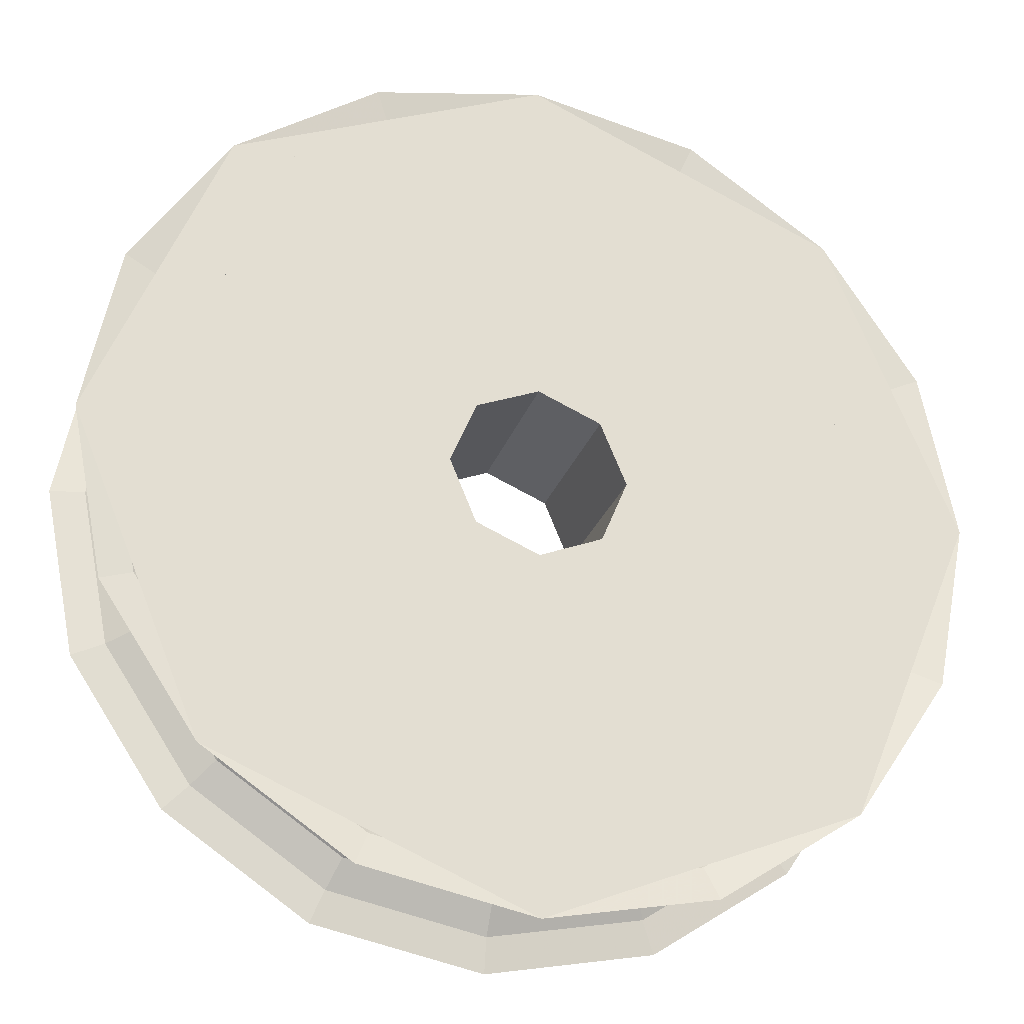
<metadata>
{"format":"obj","ext":"obj","renderer":"f3d","projection":"perspective","resolution":1024,"background":"white","views":[{"elev":-27.0,"azim":162.9,"up":"+Z"}]}
</metadata>
<code>
v 0.6 0.15 0
v 0.5543 0.15 0.2296
v 0.5649 0.2074 0.234
v 0.6114 0.2074 0
v 0.6114 0.2074 0
v 0.5649 0.2074 0.234
v 0.5949 0.256 0.2465
v 0.644 0.256 0
v 0.644 0.256 0
v 0.5949 0.256 0.2465
v 0.6399 0.2886 0.2651
v 0.6926 0.2886 0
v 0.6926 0.2886 0
v 0.6399 0.2886 0.2651
v 0.6929 0.3 0.287
v 0.75 0.3 0
v 0.5543 0.15 0.2296
v 0.4243 0.15 0.4243
v 0.4323 0.2074 0.4323
v 0.5649 0.2074 0.234
v 0.5649 0.2074 0.234
v 0.4323 0.2074 0.4323
v 0.4553 0.256 0.4553
v 0.5949 0.256 0.2465
v 0.5949 0.256 0.2465
v 0.4553 0.256 0.4553
v 0.4898 0.2886 0.4898
v 0.6399 0.2886 0.2651
v 0.6399 0.2886 0.2651
v 0.4898 0.2886 0.4898
v 0.5303 0.3 0.5303
v 0.6929 0.3 0.287
v 0.4243 0.15 0.4243
v 0.2296 0.15 0.5543
v 0.234 0.2074 0.5649
v 0.4323 0.2074 0.4323
v 0.4323 0.2074 0.4323
v 0.234 0.2074 0.5649
v 0.2465 0.256 0.5949
v 0.4553 0.256 0.4553
v 0.4553 0.256 0.4553
v 0.2465 0.256 0.5949
v 0.2651 0.2886 0.6399
v 0.4898 0.2886 0.4898
v 0.4898 0.2886 0.4898
v 0.2651 0.2886 0.6399
v 0.287 0.3 0.6929
v 0.5303 0.3 0.5303
v 0.2296 0.15 0.5543
v 0 0.15 0.6
v 0 0.2074 0.6114
v 0.234 0.2074 0.5649
v 0.234 0.2074 0.5649
v 0 0.2074 0.6114
v 0 0.256 0.644
v 0.2465 0.256 0.5949
v 0.2465 0.256 0.5949
v 0 0.256 0.644
v 0 0.2886 0.6926
v 0.2651 0.2886 0.6399
v 0.2651 0.2886 0.6399
v 0 0.2886 0.6926
v 0 0.3 0.75
v 0.287 0.3 0.6929
v 0 0.15 0.6
v -0.2296 0.15 0.5543
v -0.234 0.2074 0.5649
v 0 0.2074 0.6114
v 0 0.2074 0.6114
v -0.234 0.2074 0.5649
v -0.2465 0.256 0.5949
v 0 0.256 0.644
v 0 0.256 0.644
v -0.2465 0.256 0.5949
v -0.2651 0.2886 0.6399
v 0 0.2886 0.6926
v 0 0.2886 0.6926
v -0.2651 0.2886 0.6399
v -0.287 0.3 0.6929
v 0 0.3 0.75
v -0.2296 0.15 0.5543
v -0.4243 0.15 0.4243
v -0.4323 0.2074 0.4323
v -0.234 0.2074 0.5649
v -0.234 0.2074 0.5649
v -0.4323 0.2074 0.4323
v -0.4553 0.256 0.4553
v -0.2465 0.256 0.5949
v -0.2465 0.256 0.5949
v -0.4553 0.256 0.4553
v -0.4898 0.2886 0.4898
v -0.2651 0.2886 0.6399
v -0.2651 0.2886 0.6399
v -0.4898 0.2886 0.4898
v -0.5303 0.3 0.5303
v -0.287 0.3 0.6929
v -0.4243 0.15 0.4243
v -0.5543 0.15 0.2296
v -0.5649 0.2074 0.234
v -0.4323 0.2074 0.4323
v -0.4323 0.2074 0.4323
v -0.5649 0.2074 0.234
v -0.5949 0.256 0.2465
v -0.4553 0.256 0.4553
v -0.4553 0.256 0.4553
v -0.5949 0.256 0.2465
v -0.6399 0.2886 0.2651
v -0.4898 0.2886 0.4898
v -0.4898 0.2886 0.4898
v -0.6399 0.2886 0.2651
v -0.6929 0.3 0.287
v -0.5303 0.3 0.5303
v -0.5543 0.15 0.2296
v -0.6 0.15 0
v -0.6114 0.2074 0
v -0.5649 0.2074 0.234
v -0.5649 0.2074 0.234
v -0.6114 0.2074 0
v -0.644 0.256 0
v -0.5949 0.256 0.2465
v -0.5949 0.256 0.2465
v -0.644 0.256 0
v -0.6926 0.2886 0
v -0.6399 0.2886 0.2651
v -0.6399 0.2886 0.2651
v -0.6926 0.2886 0
v -0.75 0.3 0
v -0.6929 0.3 0.287
v -0.6 0.15 0
v -0.5543 0.15 -0.2296
v -0.5649 0.2074 -0.234
v -0.6114 0.2074 0
v -0.6114 0.2074 0
v -0.5649 0.2074 -0.234
v -0.5949 0.256 -0.2465
v -0.644 0.256 0
v -0.644 0.256 0
v -0.5949 0.256 -0.2465
v -0.6399 0.2886 -0.2651
v -0.6926 0.2886 0
v -0.6926 0.2886 0
v -0.6399 0.2886 -0.2651
v -0.6929 0.3 -0.287
v -0.75 0.3 0
v -0.5543 0.15 -0.2296
v -0.4243 0.15 -0.4243
v -0.4323 0.2074 -0.4323
v -0.5649 0.2074 -0.234
v -0.5649 0.2074 -0.234
v -0.4323 0.2074 -0.4323
v -0.4553 0.256 -0.4553
v -0.5949 0.256 -0.2465
v -0.5949 0.256 -0.2465
v -0.4553 0.256 -0.4553
v -0.4898 0.2886 -0.4898
v -0.6399 0.2886 -0.2651
v -0.6399 0.2886 -0.2651
v -0.4898 0.2886 -0.4898
v -0.5303 0.3 -0.5303
v -0.6929 0.3 -0.287
v -0.4243 0.15 -0.4243
v -0.2296 0.15 -0.5543
v -0.234 0.2074 -0.5649
v -0.4323 0.2074 -0.4323
v -0.4323 0.2074 -0.4323
v -0.234 0.2074 -0.5649
v -0.2465 0.256 -0.5949
v -0.4553 0.256 -0.4553
v -0.4553 0.256 -0.4553
v -0.2465 0.256 -0.5949
v -0.2651 0.2886 -0.6399
v -0.4898 0.2886 -0.4898
v -0.4898 0.2886 -0.4898
v -0.2651 0.2886 -0.6399
v -0.287 0.3 -0.6929
v -0.5303 0.3 -0.5303
v -0.2296 0.15 -0.5543
v 0 0.15 -0.6
v 0 0.2074 -0.6114
v -0.234 0.2074 -0.5649
v -0.234 0.2074 -0.5649
v 0 0.2074 -0.6114
v 0 0.256 -0.644
v -0.2465 0.256 -0.5949
v -0.2465 0.256 -0.5949
v 0 0.256 -0.644
v 0 0.2886 -0.6926
v -0.2651 0.2886 -0.6399
v -0.2651 0.2886 -0.6399
v 0 0.2886 -0.6926
v 0 0.3 -0.75
v -0.287 0.3 -0.6929
v 0 0.15 -0.6
v 0.2296 0.15 -0.5543
v 0.234 0.2074 -0.5649
v 0 0.2074 -0.6114
v 0 0.2074 -0.6114
v 0.234 0.2074 -0.5649
v 0.2465 0.256 -0.5949
v 0 0.256 -0.644
v 0 0.256 -0.644
v 0.2465 0.256 -0.5949
v 0.2651 0.2886 -0.6399
v 0 0.2886 -0.6926
v 0 0.2886 -0.6926
v 0.2651 0.2886 -0.6399
v 0.287 0.3 -0.6929
v 0 0.3 -0.75
v 0.2296 0.15 -0.5543
v 0.4243 0.15 -0.4243
v 0.4323 0.2074 -0.4323
v 0.234 0.2074 -0.5649
v 0.234 0.2074 -0.5649
v 0.4323 0.2074 -0.4323
v 0.4553 0.256 -0.4553
v 0.2465 0.256 -0.5949
v 0.2465 0.256 -0.5949
v 0.4553 0.256 -0.4553
v 0.4898 0.2886 -0.4898
v 0.2651 0.2886 -0.6399
v 0.2651 0.2886 -0.6399
v 0.4898 0.2886 -0.4898
v 0.5303 0.3 -0.5303
v 0.287 0.3 -0.6929
v 0.4243 0.15 -0.4243
v 0.5543 0.15 -0.2296
v 0.5649 0.2074 -0.234
v 0.4323 0.2074 -0.4323
v 0.4323 0.2074 -0.4323
v 0.5649 0.2074 -0.234
v 0.5949 0.256 -0.2465
v 0.4553 0.256 -0.4553
v 0.4553 0.256 -0.4553
v 0.5949 0.256 -0.2465
v 0.6399 0.2886 -0.2651
v 0.4898 0.2886 -0.4898
v 0.4898 0.2886 -0.4898
v 0.6399 0.2886 -0.2651
v 0.6929 0.3 -0.287
v 0.5303 0.3 -0.5303
v 0.5543 0.15 -0.2296
v 0.6 0.15 0
v 0.6114 0.2074 0
v 0.5649 0.2074 -0.234
v 0.5649 0.2074 -0.234
v 0.6114 0.2074 0
v 0.644 0.256 0
v 0.5949 0.256 -0.2465
v 0.5949 0.256 -0.2465
v 0.644 0.256 0
v 0.6926 0.2886 0
v 0.6399 0.2886 -0.2651
v 0.6399 0.2886 -0.2651
v 0.6926 0.2886 0
v 0.75 0.3 0
v 0.6929 0.3 -0.287
v 0.6 0.15 0
v 0.5543 0.15 0.2296
v 0.5649 0.09262 0.234
v 0.6114 0.09262 0
v 0.6114 0.09262 0
v 0.5649 0.09262 0.234
v 0.5949 0.04395 0.2465
v 0.644 0.04395 0
v 0.644 0.04395 0
v 0.5949 0.04395 0.2465
v 0.6399 0.0114 0.2651
v 0.6926 0.0114 0
v 0.6926 0.0114 0
v 0.6399 0.0114 0.2651
v 0.6929 0 0.287
v 0.75 0 0
v 0.5543 0.15 0.2296
v 0.4243 0.15 0.4243
v 0.4323 0.09262 0.4323
v 0.5649 0.09262 0.234
v 0.5649 0.09262 0.234
v 0.4323 0.09262 0.4323
v 0.4553 0.04395 0.4553
v 0.5949 0.04395 0.2465
v 0.5949 0.04395 0.2465
v 0.4553 0.04395 0.4553
v 0.4898 0.0114 0.4898
v 0.6399 0.0114 0.2651
v 0.6399 0.0114 0.2651
v 0.4898 0.0114 0.4898
v 0.5303 0 0.5303
v 0.6929 0 0.287
v 0.4243 0.15 0.4243
v 0.2296 0.15 0.5543
v 0.234 0.09262 0.5649
v 0.4323 0.09262 0.4323
v 0.4323 0.09262 0.4323
v 0.234 0.09262 0.5649
v 0.2465 0.04395 0.5949
v 0.4553 0.04395 0.4553
v 0.4553 0.04395 0.4553
v 0.2465 0.04395 0.5949
v 0.2651 0.0114 0.6399
v 0.4898 0.0114 0.4898
v 0.4898 0.0114 0.4898
v 0.2651 0.0114 0.6399
v 0.287 0 0.6929
v 0.5303 0 0.5303
v 0.2296 0.15 0.5543
v 0 0.15 0.6
v 0 0.09262 0.6114
v 0.234 0.09262 0.5649
v 0.234 0.09262 0.5649
v 0 0.09262 0.6114
v 0 0.04395 0.644
v 0.2465 0.04395 0.5949
v 0.2465 0.04395 0.5949
v 0 0.04395 0.644
v 0 0.0114 0.6926
v 0.2651 0.0114 0.6399
v 0.2651 0.0114 0.6399
v 0 0.0114 0.6926
v 0 0 0.75
v 0.287 0 0.6929
v 0 0.15 0.6
v -0.2296 0.15 0.5543
v -0.234 0.09262 0.5649
v 0 0.09262 0.6114
v 0 0.09262 0.6114
v -0.234 0.09262 0.5649
v -0.2465 0.04395 0.5949
v 0 0.04395 0.644
v 0 0.04395 0.644
v -0.2465 0.04395 0.5949
v -0.2651 0.0114 0.6399
v 0 0.0114 0.6926
v 0 0.0114 0.6926
v -0.2651 0.0114 0.6399
v -0.287 0 0.6929
v 0 0 0.75
v -0.2296 0.15 0.5543
v -0.4243 0.15 0.4243
v -0.4323 0.09262 0.4323
v -0.234 0.09262 0.5649
v -0.234 0.09262 0.5649
v -0.4323 0.09262 0.4323
v -0.4553 0.04395 0.4553
v -0.2465 0.04395 0.5949
v -0.2465 0.04395 0.5949
v -0.4553 0.04395 0.4553
v -0.4898 0.0114 0.4898
v -0.2651 0.0114 0.6399
v -0.2651 0.0114 0.6399
v -0.4898 0.0114 0.4898
v -0.5303 0 0.5303
v -0.287 0 0.6929
v -0.4243 0.15 0.4243
v -0.5543 0.15 0.2296
v -0.5649 0.09262 0.234
v -0.4323 0.09262 0.4323
v -0.4323 0.09262 0.4323
v -0.5649 0.09262 0.234
v -0.5949 0.04395 0.2465
v -0.4553 0.04395 0.4553
v -0.4553 0.04395 0.4553
v -0.5949 0.04395 0.2465
v -0.6399 0.0114 0.2651
v -0.4898 0.0114 0.4898
v -0.4898 0.0114 0.4898
v -0.6399 0.0114 0.2651
v -0.6929 0 0.287
v -0.5303 0 0.5303
v -0.5543 0.15 0.2296
v -0.6 0.15 0
v -0.6114 0.09262 0
v -0.5649 0.09262 0.234
v -0.5649 0.09262 0.234
v -0.6114 0.09262 0
v -0.644 0.04395 0
v -0.5949 0.04395 0.2465
v -0.5949 0.04395 0.2465
v -0.644 0.04395 0
v -0.6926 0.0114 0
v -0.6399 0.0114 0.2651
v -0.6399 0.0114 0.2651
v -0.6926 0.0114 0
v -0.75 0 0
v -0.6929 0 0.287
v -0.6 0.15 0
v -0.5543 0.15 -0.2296
v -0.5649 0.09262 -0.234
v -0.6114 0.09262 0
v -0.6114 0.09262 0
v -0.5649 0.09262 -0.234
v -0.5949 0.04395 -0.2465
v -0.644 0.04395 0
v -0.644 0.04395 0
v -0.5949 0.04395 -0.2465
v -0.6399 0.0114 -0.2651
v -0.6926 0.0114 0
v -0.6926 0.0114 0
v -0.6399 0.0114 -0.2651
v -0.6929 0 -0.287
v -0.75 0 0
v -0.5543 0.15 -0.2296
v -0.4243 0.15 -0.4243
v -0.4323 0.09262 -0.4323
v -0.5649 0.09262 -0.234
v -0.5649 0.09262 -0.234
v -0.4323 0.09262 -0.4323
v -0.4553 0.04395 -0.4553
v -0.5949 0.04395 -0.2465
v -0.5949 0.04395 -0.2465
v -0.4553 0.04395 -0.4553
v -0.4898 0.0114 -0.4898
v -0.6399 0.0114 -0.2651
v -0.6399 0.0114 -0.2651
v -0.4898 0.0114 -0.4898
v -0.5303 0 -0.5303
v -0.6929 0 -0.287
v -0.4243 0.15 -0.4243
v -0.2296 0.15 -0.5543
v -0.234 0.09262 -0.5649
v -0.4323 0.09262 -0.4323
v -0.4323 0.09262 -0.4323
v -0.234 0.09262 -0.5649
v -0.2465 0.04395 -0.5949
v -0.4553 0.04395 -0.4553
v -0.4553 0.04395 -0.4553
v -0.2465 0.04395 -0.5949
v -0.2651 0.0114 -0.6399
v -0.4898 0.0114 -0.4898
v -0.4898 0.0114 -0.4898
v -0.2651 0.0114 -0.6399
v -0.287 0 -0.6929
v -0.5303 0 -0.5303
v -0.2296 0.15 -0.5543
v 0 0.15 -0.6
v 0 0.09262 -0.6114
v -0.234 0.09262 -0.5649
v -0.234 0.09262 -0.5649
v 0 0.09262 -0.6114
v 0 0.04395 -0.644
v -0.2465 0.04395 -0.5949
v -0.2465 0.04395 -0.5949
v 0 0.04395 -0.644
v 0 0.0114 -0.6926
v -0.2651 0.0114 -0.6399
v -0.2651 0.0114 -0.6399
v 0 0.0114 -0.6926
v 0 0 -0.75
v -0.287 0 -0.6929
v 0 0.15 -0.6
v 0.2296 0.15 -0.5543
v 0.234 0.09262 -0.5649
v 0 0.09262 -0.6114
v 0 0.09262 -0.6114
v 0.234 0.09262 -0.5649
v 0.2465 0.04395 -0.5949
v 0 0.04395 -0.644
v 0 0.04395 -0.644
v 0.2465 0.04395 -0.5949
v 0.2651 0.0114 -0.6399
v 0 0.0114 -0.6926
v 0 0.0114 -0.6926
v 0.2651 0.0114 -0.6399
v 0.287 0 -0.6929
v 0 0 -0.75
v 0.2296 0.15 -0.5543
v 0.4243 0.15 -0.4243
v 0.4323 0.09262 -0.4323
v 0.234 0.09262 -0.5649
v 0.234 0.09262 -0.5649
v 0.4323 0.09262 -0.4323
v 0.4553 0.04395 -0.4553
v 0.2465 0.04395 -0.5949
v 0.2465 0.04395 -0.5949
v 0.4553 0.04395 -0.4553
v 0.4898 0.0114 -0.4898
v 0.2651 0.0114 -0.6399
v 0.2651 0.0114 -0.6399
v 0.4898 0.0114 -0.4898
v 0.5303 0 -0.5303
v 0.287 0 -0.6929
v 0.4243 0.15 -0.4243
v 0.5543 0.15 -0.2296
v 0.5649 0.09262 -0.234
v 0.4323 0.09262 -0.4323
v 0.4323 0.09262 -0.4323
v 0.5649 0.09262 -0.234
v 0.5949 0.04395 -0.2465
v 0.4553 0.04395 -0.4553
v 0.4553 0.04395 -0.4553
v 0.5949 0.04395 -0.2465
v 0.6399 0.0114 -0.2651
v 0.4898 0.0114 -0.4898
v 0.4898 0.0114 -0.4898
v 0.6399 0.0114 -0.2651
v 0.6929 0 -0.287
v 0.5303 0 -0.5303
v 0.5543 0.15 -0.2296
v 0.6 0.15 0
v 0.6114 0.09262 0
v 0.5649 0.09262 -0.234
v 0.5649 0.09262 -0.234
v 0.6114 0.09262 0
v 0.644 0.04395 0
v 0.5949 0.04395 -0.2465
v 0.5949 0.04395 -0.2465
v 0.644 0.04395 0
v 0.6926 0.0114 0
v 0.6399 0.0114 -0.2651
v 0.6399 0.0114 -0.2651
v 0.6926 0.0114 0
v 0.75 0 0
v 0.6929 0 -0.287
v 0.1061 0 0.1061
v 0.15 0 0
v 0.15 0.3 0
v 0.1061 0.3 0.1061
v 0 0 0.15
v 0.1061 0 0.1061
v 0.1061 0.3 0.1061
v 0 0.3 0.15
v -0.1061 0 0.1061
v 0 0 0.15
v 0 0.3 0.15
v -0.1061 0.3 0.1061
v -0.15 0 0
v -0.1061 0 0.1061
v -0.1061 0.3 0.1061
v -0.15 0.3 0
v -0.1061 0 -0.1061
v -0.15 0 0
v -0.15 0.3 0
v -0.1061 0.3 -0.1061
v 0 0 -0.15
v -0.1061 0 -0.1061
v -0.1061 0.3 -0.1061
v 0 0.3 -0.15
v 0.1061 0 -0.1061
v 0 0 -0.15
v 0 0.3 -0.15
v 0.1061 0.3 -0.1061
v 0.15 0 0
v 0.1061 0 -0.1061
v 0.1061 0.3 -0.1061
v 0.15 0.3 0
v 0.15 0 0.15
v 0.1061 0 0.1061
v 0.15 0 0
v 0.15 0 0.15
v 0 0 0.15
v 0.1061 0 0.1061
v -0.15 0 0.15
v -0.1061 0 0.1061
v 0 0 0.15
v -0.15 0 0.15
v -0.15 0 0
v -0.1061 0 0.1061
v -0.15 0 -0.15
v -0.1061 0 -0.1061
v -0.15 0 0
v -0.15 0 -0.15
v 0 0 -0.15
v -0.1061 0 -0.1061
v 0.15 0 -0.15
v 0.1061 0 -0.1061
v 0 0 -0.15
v 0.15 0 -0.15
v 0.15 0 0
v 0.1061 0 -0.1061
v 0.5303 0 -0.5303
v 0.75 0 0
v 0.5303 0 0.5303
v -0.5303 0 -0.5303
v 0 0 -0.75
v 0.5303 0 -0.5303
v -0.5303 0 0.5303
v -0.75 0 0
v -0.5303 0 -0.5303
v 0.5303 0 0.5303
v 0 0 0.75
v -0.5303 0 0.5303
v 0.5303 0 -0.5303
v 0.15 0 -0.15
v -0.15 0 -0.15
v -0.5303 0 -0.5303
v -0.5303 0 -0.5303
v -0.15 0 -0.15
v -0.15 0 0.15
v -0.5303 0 0.5303
v -0.5303 0 0.5303
v -0.15 0 0.15
v 0.15 0 0.15
v 0.5303 0 0.5303
v 0.5303 0 0.5303
v 0.15 0 0.15
v 0.15 0 -0.15
v 0.5303 0 -0.5303
v 0.15 0.3 0.15
v 0.1061 0.3 0.1061
v 0.15 0.3 0
v 0.15 0.3 0.15
v 0 0.3 0.15
v 0.1061 0.3 0.1061
v -0.15 0.3 0.15
v -0.1061 0.3 0.1061
v 0 0.3 0.15
v -0.15 0.3 0.15
v -0.15 0.3 0
v -0.1061 0.3 0.1061
v -0.15 0.3 -0.15
v -0.1061 0.3 -0.1061
v -0.15 0.3 0
v -0.15 0.3 -0.15
v 0 0.3 -0.15
v -0.1061 0.3 -0.1061
v 0.15 0.3 -0.15
v 0.1061 0.3 -0.1061
v 0 0.3 -0.15
v 0.15 0.3 -0.15
v 0.15 0.3 0
v 0.1061 0.3 -0.1061
v 0.5303 0.3 -0.5303
v 0.75 0.3 0
v 0.5303 0.3 0.5303
v -0.5303 0.3 -0.5303
v 0 0.3 -0.75
v 0.5303 0.3 -0.5303
v -0.5303 0.3 0.5303
v -0.75 0.3 0
v -0.5303 0.3 -0.5303
v 0.5303 0.3 0.5303
v 0 0.3 0.75
v -0.5303 0.3 0.5303
v -0.15 0.3 -0.15
v 0.15 0.3 -0.15
v 0.5303 0.3 -0.5303
v -0.5303 0.3 -0.5303
v -0.15 0.3 0.15
v -0.15 0.3 -0.15
v -0.5303 0.3 -0.5303
v -0.5303 0.3 0.5303
v 0.15 0.3 0.15
v -0.15 0.3 0.15
v -0.5303 0.3 0.5303
v 0.5303 0.3 0.5303
v 0.15 0.3 -0.15
v 0.15 0.3 0.15
v 0.5303 0.3 0.5303
v 0.5303 0.3 -0.5303
g mesh1261094
f 1 3 2
f 3 1 4
f 5 7 6
f 7 5 8
f 9 11 10
f 11 9 12
f 13 15 14
f 15 13 16
f 17 19 18
f 19 17 20
f 21 23 22
f 23 21 24
f 25 27 26
f 27 25 28
f 29 31 30
f 31 29 32
f 33 35 34
f 35 33 36
f 37 39 38
f 39 37 40
f 41 43 42
f 43 41 44
f 45 47 46
f 47 45 48
f 49 51 50
f 51 49 52
f 53 55 54
f 55 53 56
f 57 59 58
f 59 57 60
f 61 63 62
f 63 61 64
f 65 67 66
f 67 65 68
f 69 71 70
f 71 69 72
f 73 75 74
f 75 73 76
f 77 79 78
f 79 77 80
f 81 83 82
f 83 81 84
f 85 87 86
f 87 85 88
f 89 91 90
f 91 89 92
f 93 95 94
f 95 93 96
f 97 99 98
f 99 97 100
f 101 103 102
f 103 101 104
f 105 107 106
f 107 105 108
f 109 111 110
f 111 109 112
f 113 115 114
f 115 113 116
f 117 119 118
f 119 117 120
f 121 123 122
f 123 121 124
f 125 127 126
f 127 125 128
f 129 131 130
f 131 129 132
f 133 135 134
f 135 133 136
f 137 139 138
f 139 137 140
f 141 143 142
f 143 141 144
f 145 147 146
f 147 145 148
f 149 151 150
f 151 149 152
f 153 155 154
f 155 153 156
f 157 159 158
f 159 157 160
f 161 163 162
f 163 161 164
f 165 167 166
f 167 165 168
f 169 171 170
f 171 169 172
f 173 175 174
f 175 173 176
f 177 179 178
f 179 177 180
f 181 183 182
f 183 181 184
f 185 187 186
f 187 185 188
f 189 191 190
f 191 189 192
f 193 195 194
f 195 193 196
f 197 199 198
f 199 197 200
f 201 203 202
f 203 201 204
f 205 207 206
f 207 205 208
f 209 211 210
f 211 209 212
f 213 215 214
f 215 213 216
f 217 219 218
f 219 217 220
f 221 223 222
f 223 221 224
f 225 227 226
f 227 225 228
f 229 231 230
f 231 229 232
f 233 235 234
f 235 233 236
f 237 239 238
f 239 237 240
f 241 243 242
f 243 241 244
f 245 247 246
f 247 245 248
f 249 251 250
f 251 249 252
f 253 255 254
f 255 253 256
g mesh1261096
f 257 258 259
f 259 260 257
f 261 262 263
f 263 264 261
f 265 266 267
f 267 268 265
f 269 270 271
f 271 272 269
f 273 274 275
f 275 276 273
f 277 278 279
f 279 280 277
f 281 282 283
f 283 284 281
f 285 286 287
f 287 288 285
f 289 290 291
f 291 292 289
f 293 294 295
f 295 296 293
f 297 298 299
f 299 300 297
f 301 302 303
f 303 304 301
f 305 306 307
f 307 308 305
f 309 310 311
f 311 312 309
f 313 314 315
f 315 316 313
f 317 318 319
f 319 320 317
f 321 322 323
f 323 324 321
f 325 326 327
f 327 328 325
f 329 330 331
f 331 332 329
f 333 334 335
f 335 336 333
f 337 338 339
f 339 340 337
f 341 342 343
f 343 344 341
f 345 346 347
f 347 348 345
f 349 350 351
f 351 352 349
f 353 354 355
f 355 356 353
f 357 358 359
f 359 360 357
f 361 362 363
f 363 364 361
f 365 366 367
f 367 368 365
f 369 370 371
f 371 372 369
f 373 374 375
f 375 376 373
f 377 378 379
f 379 380 377
f 381 382 383
f 383 384 381
f 385 386 387
f 387 388 385
f 389 390 391
f 391 392 389
f 393 394 395
f 395 396 393
f 397 398 399
f 399 400 397
f 401 402 403
f 403 404 401
f 405 406 407
f 407 408 405
f 409 410 411
f 411 412 409
f 413 414 415
f 415 416 413
f 417 418 419
f 419 420 417
f 421 422 423
f 423 424 421
f 425 426 427
f 427 428 425
f 429 430 431
f 431 432 429
f 433 434 435
f 435 436 433
f 437 438 439
f 439 440 437
f 441 442 443
f 443 444 441
f 445 446 447
f 447 448 445
f 449 450 451
f 451 452 449
f 453 454 455
f 455 456 453
f 457 458 459
f 459 460 457
f 461 462 463
f 463 464 461
f 465 466 467
f 467 468 465
f 469 470 471
f 471 472 469
f 473 474 475
f 475 476 473
f 477 478 479
f 479 480 477
f 481 482 483
f 483 484 481
f 485 486 487
f 487 488 485
f 489 490 491
f 491 492 489
f 493 494 495
f 495 496 493
f 497 498 499
f 499 500 497
f 501 502 503
f 503 504 501
f 505 506 507
f 507 508 505
f 509 510 511
f 511 512 509
g mesh1261100
f 513 515 514
f 515 513 516
f 517 519 518
f 519 517 520
f 521 523 522
f 523 521 524
f 525 527 526
f 527 525 528
f 529 531 530
f 531 529 532
f 533 535 534
f 535 533 536
f 537 539 538
f 539 537 540
f 541 543 542
f 543 541 544
g mesh1261104
f 545 546 547
f 548 549 550
f 551 552 553
f 554 555 556
f 557 558 559
f 560 561 562
f 563 564 565
f 566 567 568
g mesh1261106
f 569 570 571
g mesh1261108
f 572 573 574
g mesh1261110
f 575 576 577
g mesh1261112
f 578 579 580
f 581 582 583
f 583 584 581
f 585 586 587
f 587 588 585
f 589 590 591
f 591 592 589
f 593 594 595
f 595 596 593
g mesh1261114
f 597 599 598
f 600 602 601
f 603 605 604
f 606 608 607
f 609 611 610
f 612 614 613
f 615 617 616
f 618 620 619
g mesh1261116
f 621 623 622
g mesh1261118
f 624 626 625
g mesh1261120
f 627 629 628
g mesh1261122
f 630 632 631
f 633 634 635
f 635 636 633
f 637 638 639
f 639 640 637
f 641 642 643
f 643 644 641
f 645 646 647
f 647 648 645

</code>
